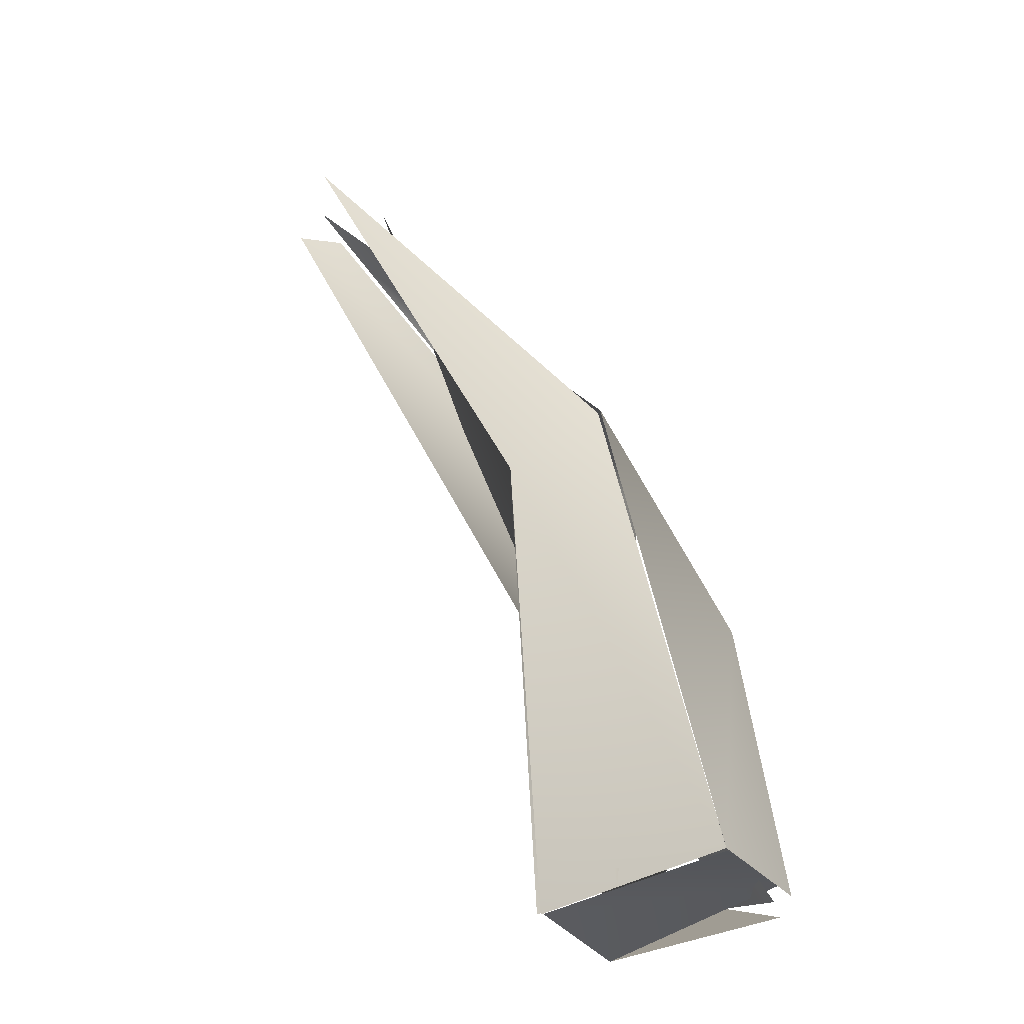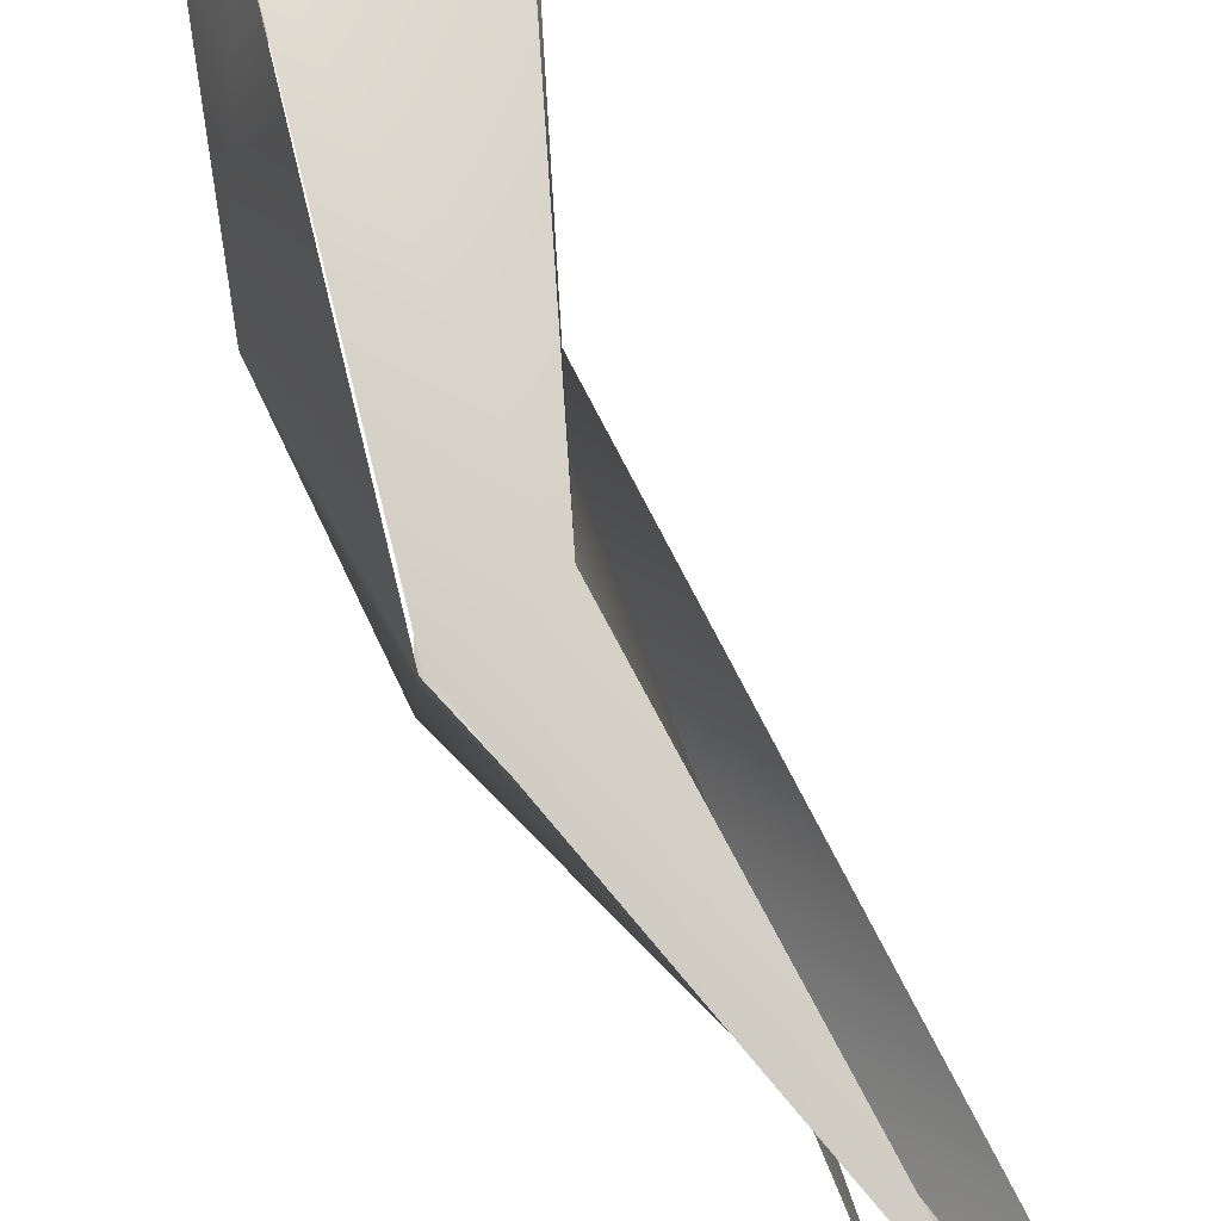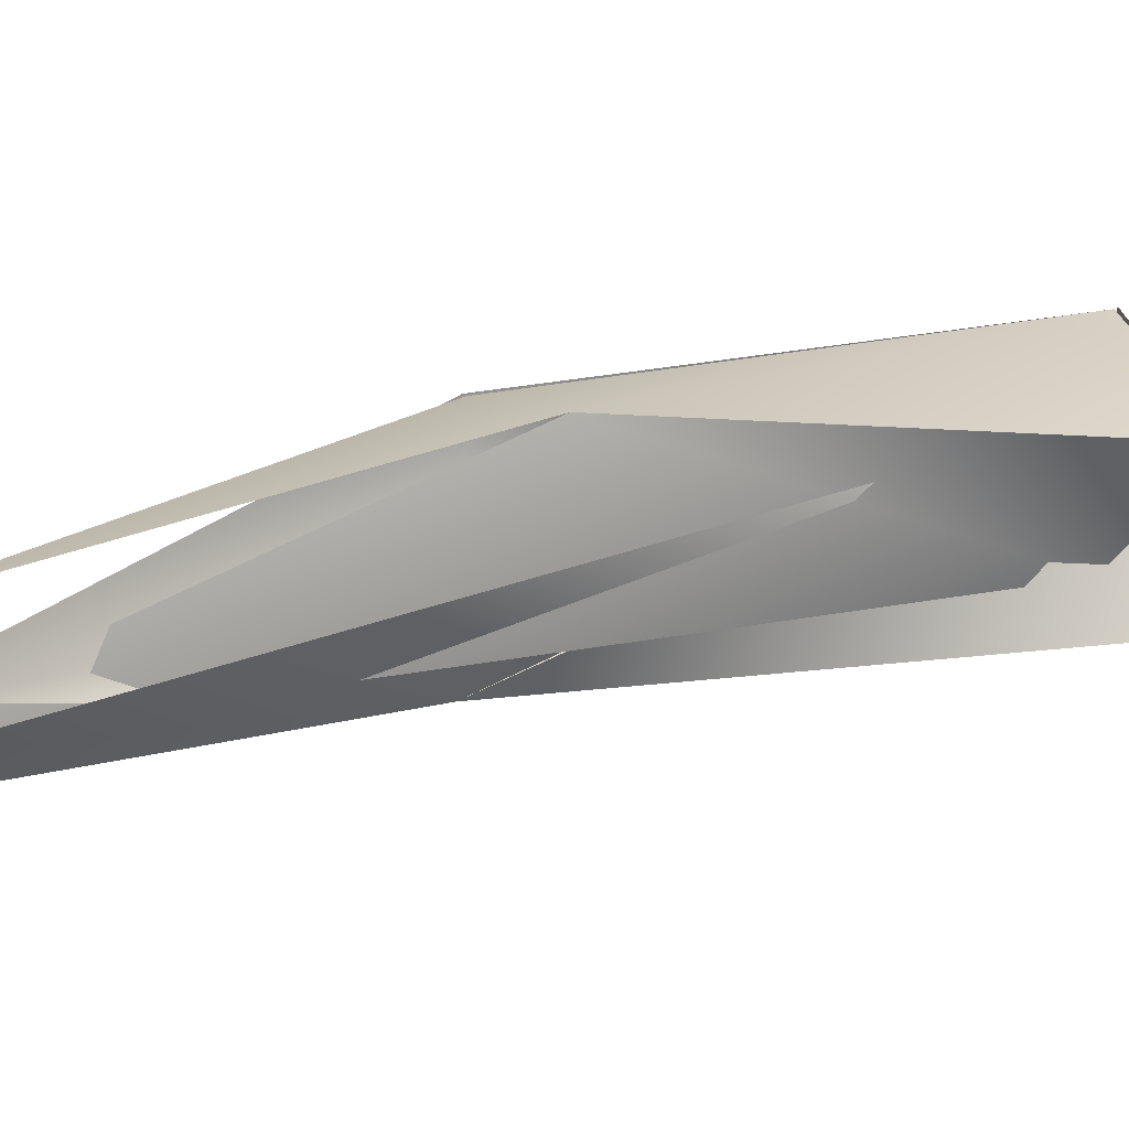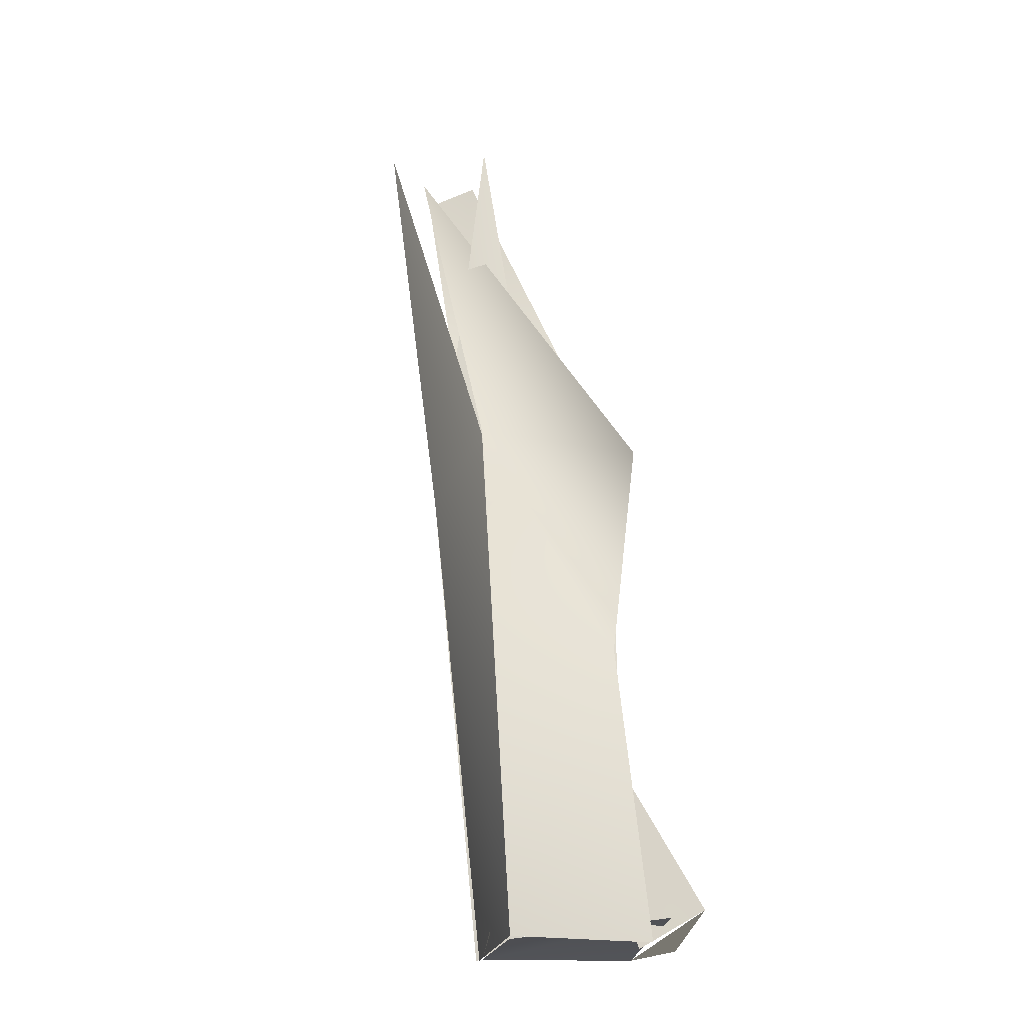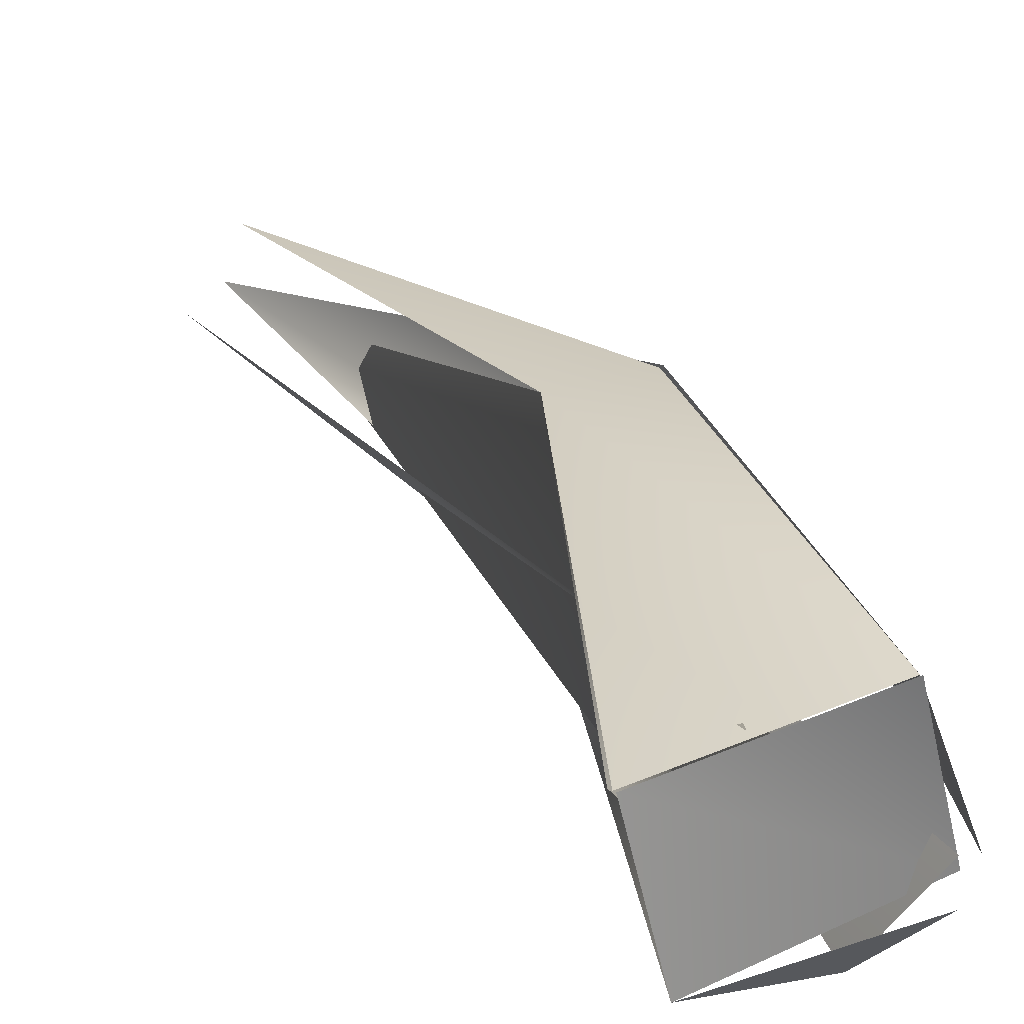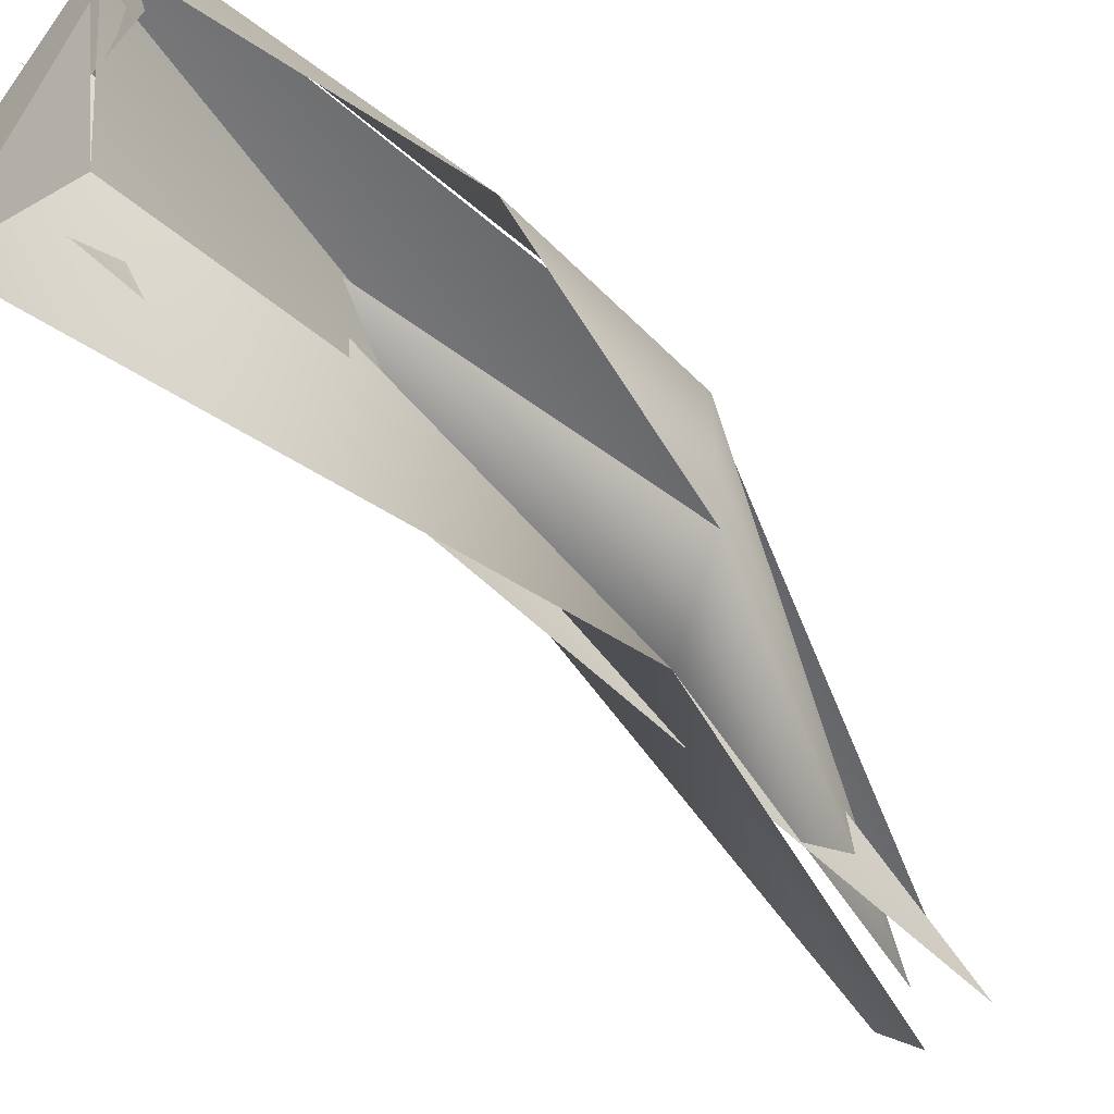
<metadata>
{"format":"obj","ext":"obj","renderer":"f3d","projection":"perspective","resolution":1024,"background":"white","views":[{"elev":-29.9,"azim":-167.4,"up":"+Z"},{"elev":77.5,"azim":-1.5,"up":"+Y"},{"elev":17.0,"azim":82.7,"up":"+Y"},{"elev":-10.4,"azim":-116.6,"up":"+Z"},{"elev":27.2,"azim":177.7,"up":"+Y"},{"elev":-51.6,"azim":-119.6,"up":"+Y"}]}
</metadata>
<code>
o FJ2485.obj_grp1.1188
v 0.2272 -0.1664 6.003
v 0.2386 -0.1702 6.002
v 0.225 -0.1759 6.004
v 0.2245 -0.1743 6.003
v 0.2273 -0.1665 6.003
v 0.2269 -0.1733 6.02
v 0.2255 -0.174 6.003
v 0.2292 -0.1808 6.005
v 0.2396 -0.1716 6.027
v 0.2341 -0.1679 6.035
v 0.2396 -0.1801 6.036
v 0.2334 -0.1786 6.034
v 0.2338 -0.168 6.002
v 0.2273 -0.1665 6.003
v 0.2388 -0.1701 6.002
v 0.2364 -0.1797 6.001
v 0.2364 -0.1797 6.001
v 0.2292 -0.1808 6.005
v 0.2254 -0.1763 6.002
v 0.2388 -0.1762 6.003
v 0.2386 -0.1702 6.002
v 0.2312 -0.1704 6.004
v 0.2396 -0.1801 6.036
v 0.2364 -0.1797 6.001
v 0.239 -0.1699 6.001
v 0.2345 -0.1773 6.006
v 0.24 -0.1673 6.031
v 0.24 -0.1673 6.031
v 0.2343 -0.1679 6.034
v 0.2582 -0.1749 6.058
v 0.2558 -0.1774 6.059
v 0.256 -0.1734 6.059
v 0.2513 -0.1731 6.054
v 0.2547 -0.1771 6.059
v 0.255 -0.1705 6.06
v 0.2583 -0.1745 6.058
v 0.2417 -0.1754 6.022
v 0.2522 -0.1767 6.061
v 0.2601 -0.1726 6.059
v 0.2559 -0.1705 6.061
f 4 6 5
f 8 9 7
f 2 3 1
f 10 5 6
f 12 10 6
f 11 12 13
f 3 2 16
f 17 18 19
f 22 23 24
f 26 25 27
f 15 14 28
f 14 29 28
f 11 32 12
f 12 32 10
f 30 31 23
f 30 23 22
f 29 35 28
f 26 27 38
l 33 34
l 20 21
l 36 37
l 39 40

</code>
